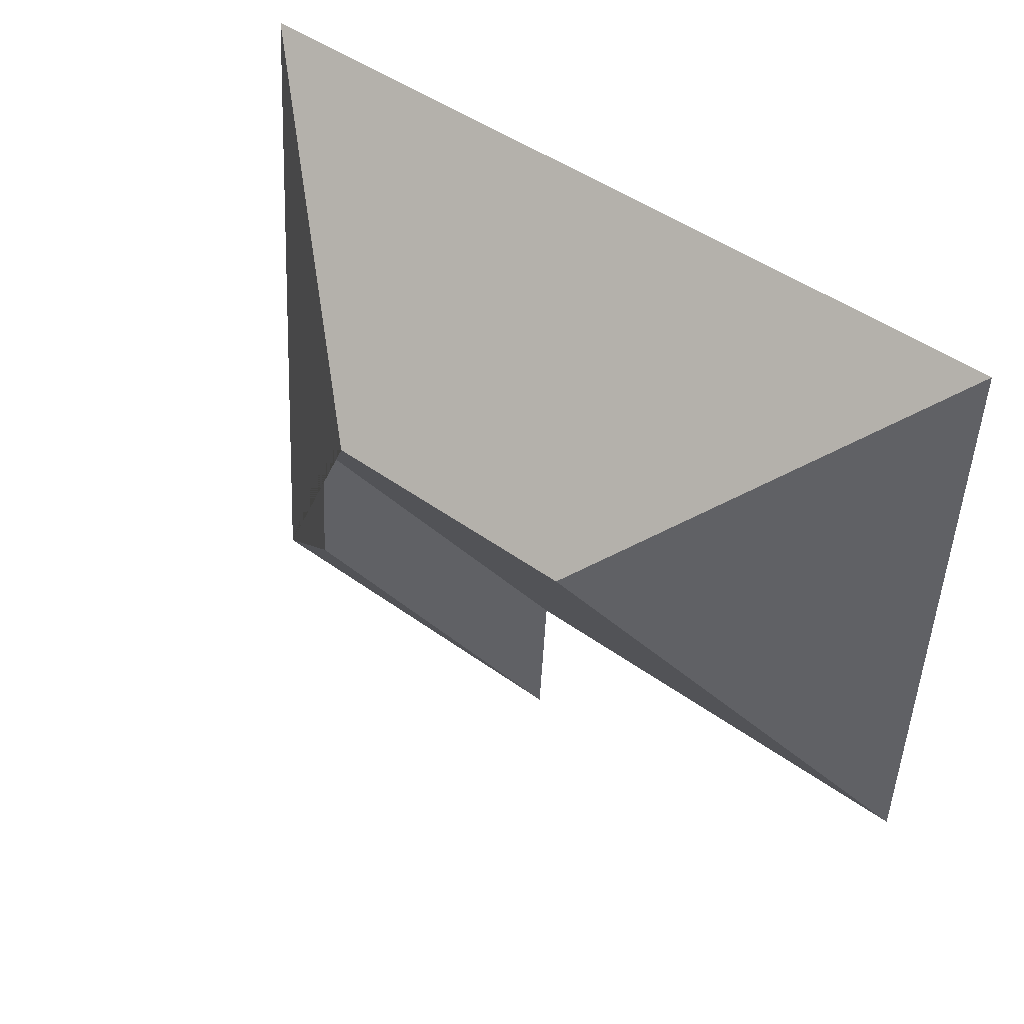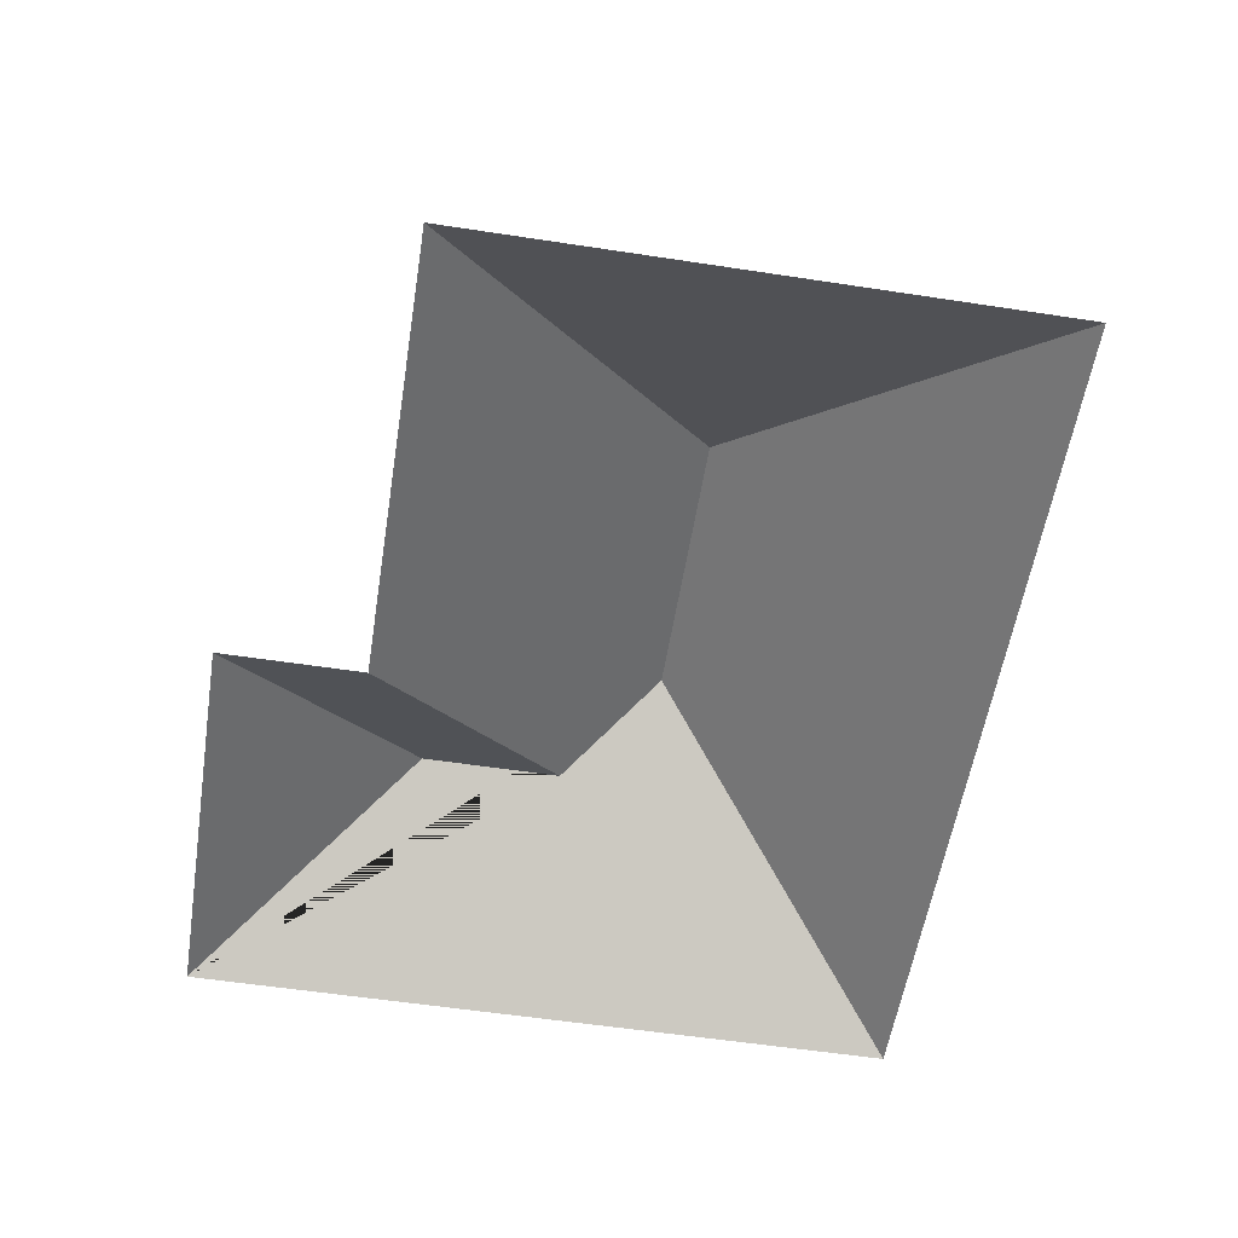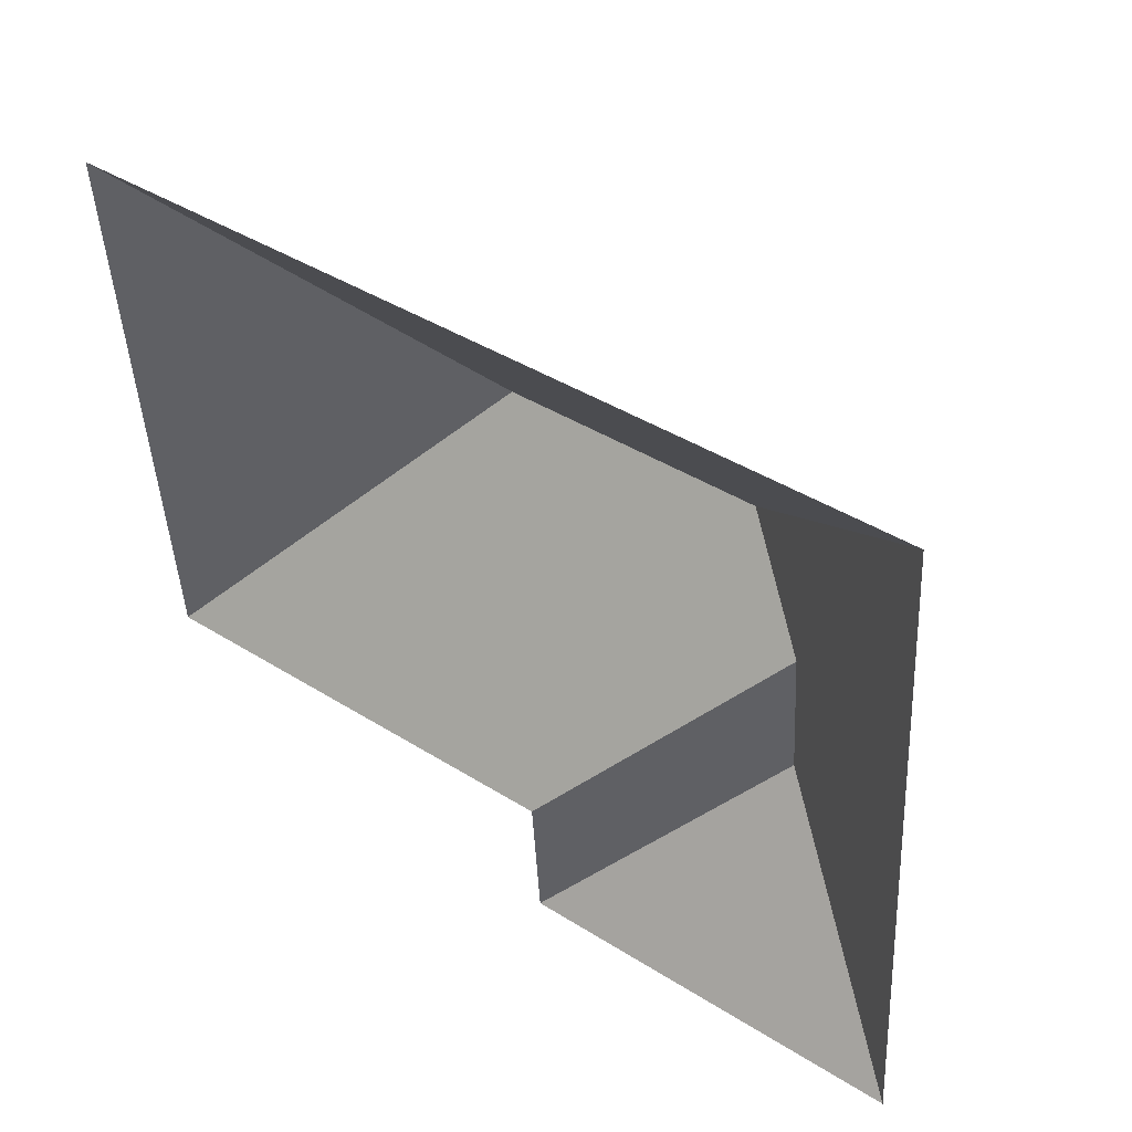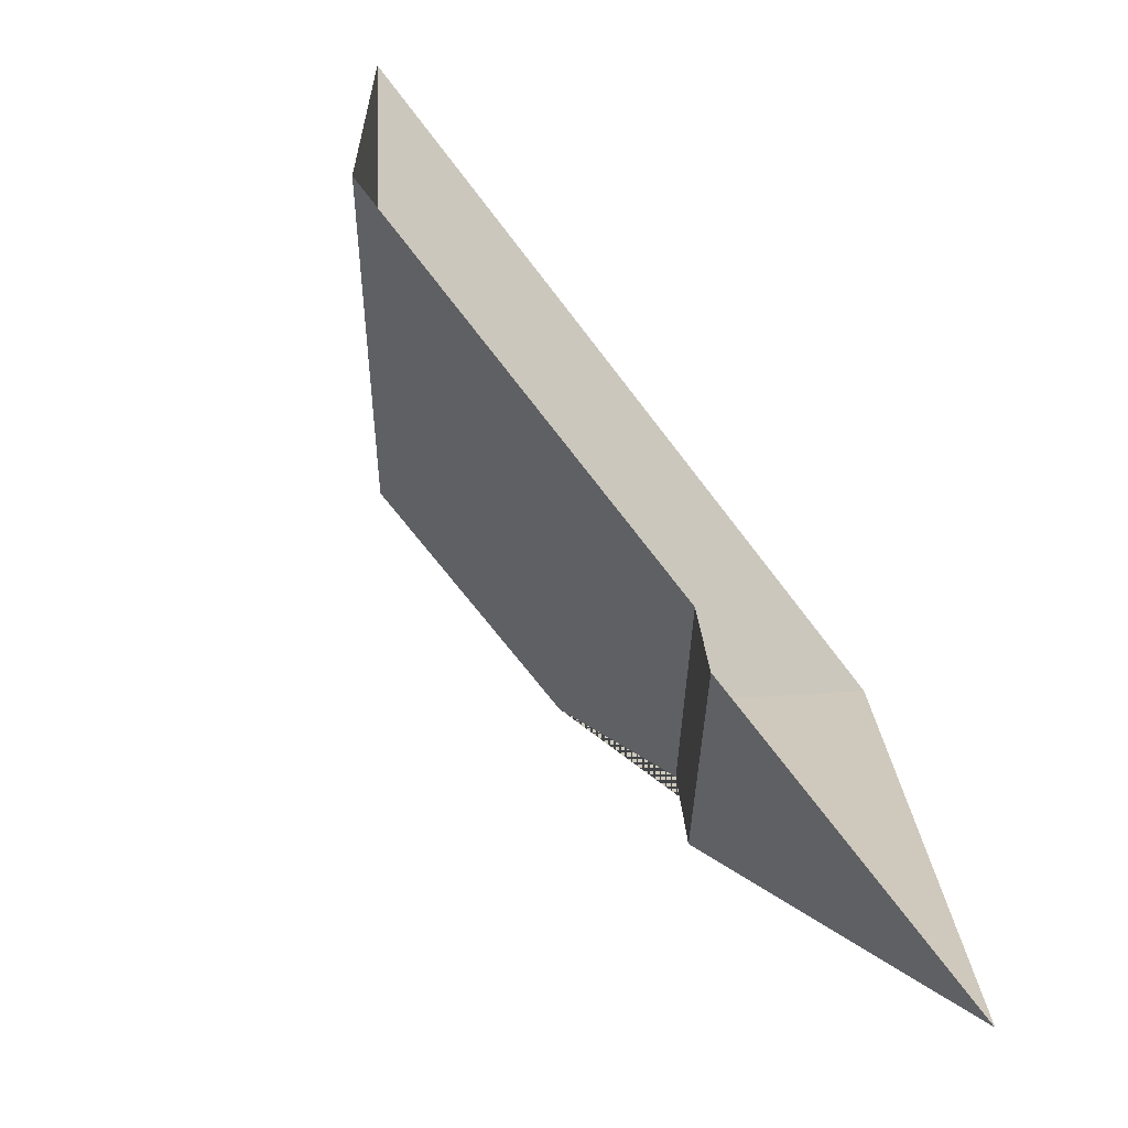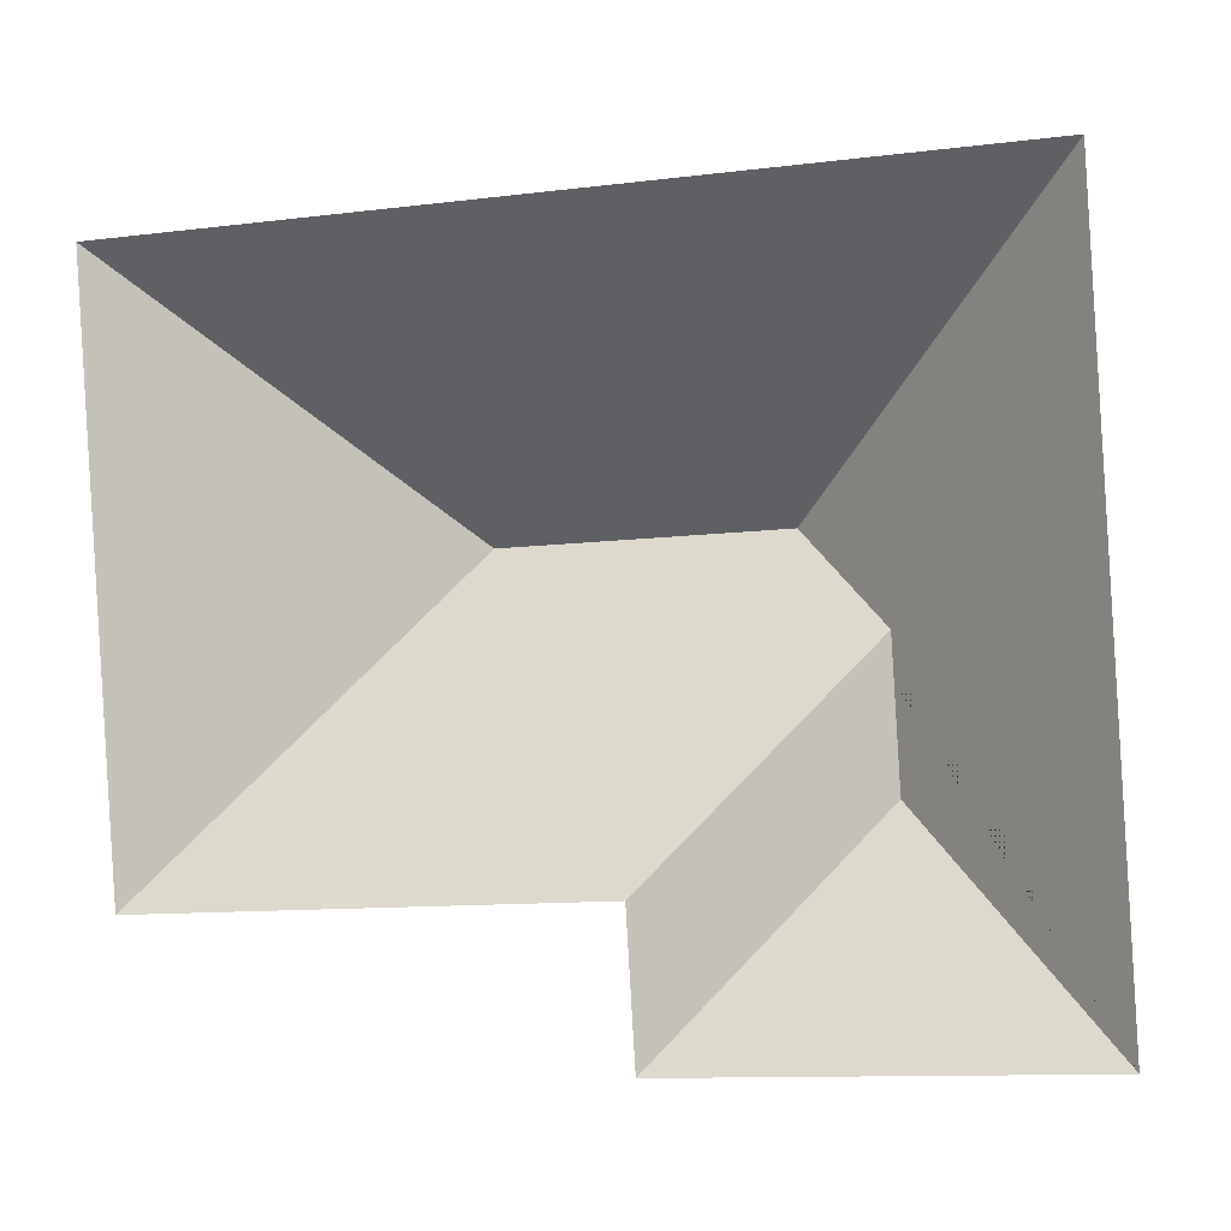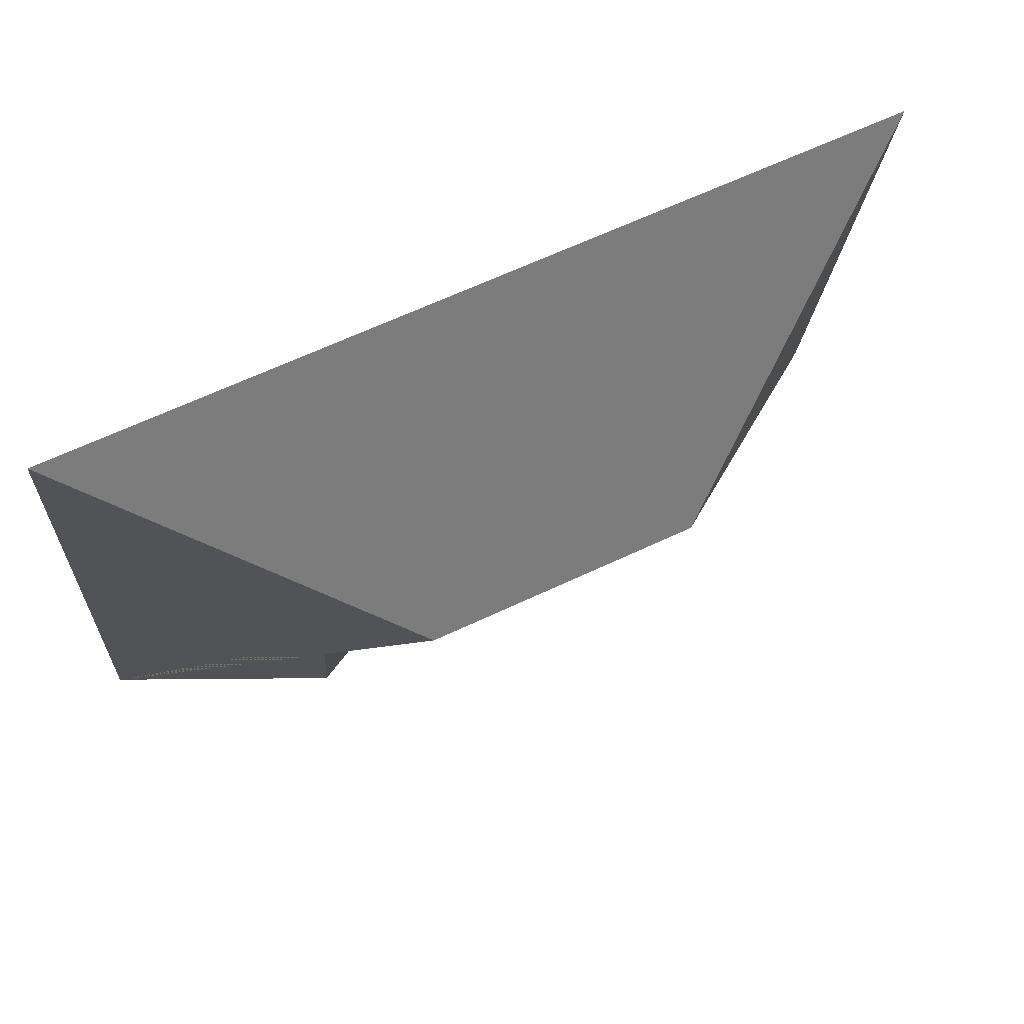
<metadata>
{"format":"obj","ext":"obj","renderer":"f3d","projection":"perspective","resolution":1024,"background":"white","views":[{"elev":39.0,"azim":-139.5,"up":"+Z"},{"elev":-56.5,"azim":-102.6,"up":"+Y"},{"elev":47.0,"azim":37.3,"up":"+Z"},{"elev":-73.0,"azim":-52.9,"up":"+Z"},{"elev":0.9,"azim":16.6,"up":"+Z"},{"elev":72.8,"azim":154.8,"up":"+Z"}]}
</metadata>
<code>
o CG10_500_035060_0025_roof
v 15.34 75 -29.67
v 26.96 75 -218.9
v 115.3 145 -115.6
v 176.3 75 -209.8
v 179.2 75 -256.8
v 207.1 145 -110
v 238.3 123.3 -138.4
v 241.2 123.3 -185.1
v 296.5 75 -12.45
v 311 75 -248.7
v 15.34 0 -29.67
v 26.96 0 -218.9
v 176.3 0 -209.8
v 179.2 0 -256.8
v 311 0 -248.7
v 296.5 0 -12.45
f 2 3 6 7 4
f 5 8 7 4
f 5 10 8
f 10 8 7 6 9
f 9 1 3 6
f 2 3 1

</code>
